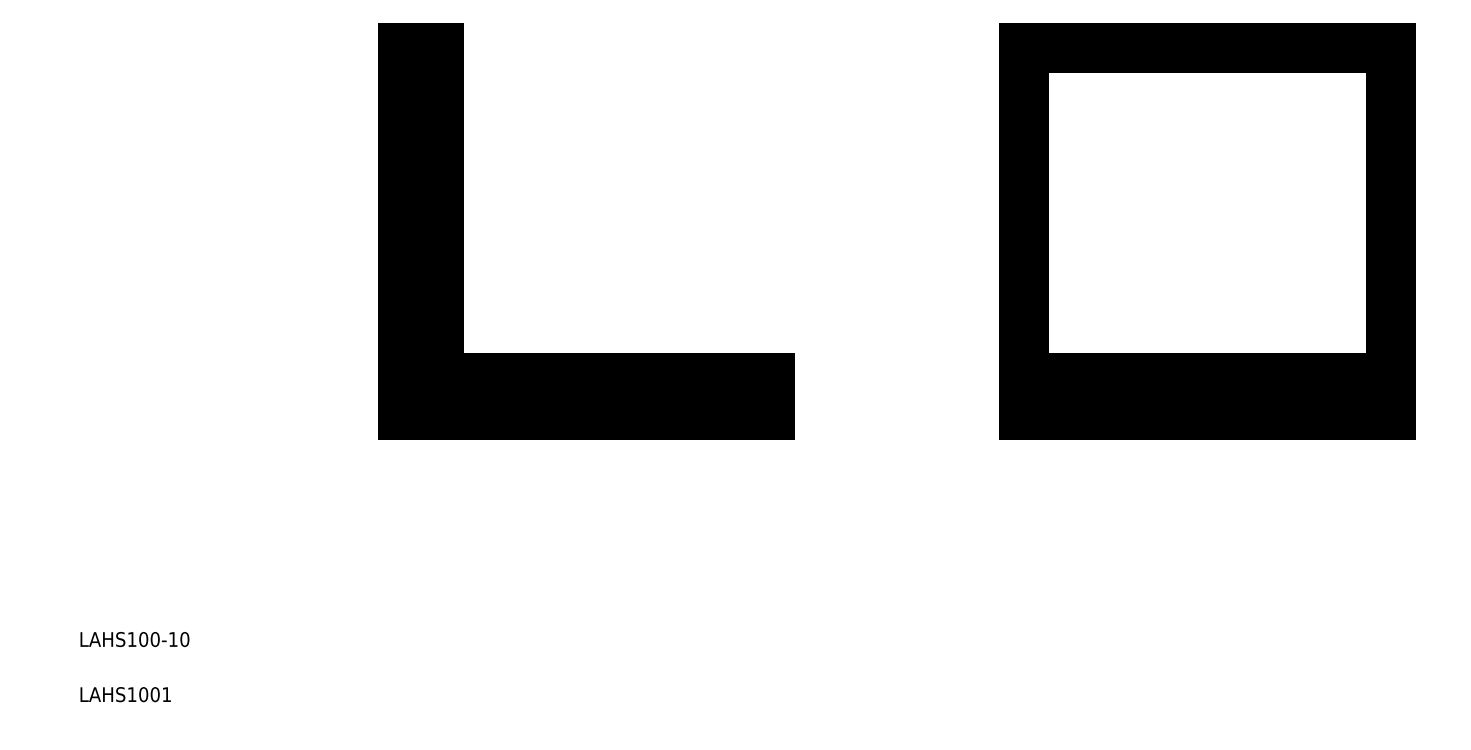
<metadata>
{"format":"dxf","ext":"dxf","renderer":"ezdxf+matplotlib","layout":"modelspace","background":"white","min_lineweight":24,"dpi":150}
</metadata>
<code>
0
SECTION
2
ENTITIES
0
TEXT
8
0
10
441.1
20
439
30
0
40
4
1
LAHS100-10
0
TEXT
8
0
10
441.1
20
424
30
0
40
4
1
LAHS1001
0
LINE
8
0
10
539.2
20
514.1
30
0
11
539.2
21
602.1
31
0
0
LINE
8
0
10
529.2
20
602.1
30
0
11
529.2
21
502.1
31
0
0
LINE
8
0
10
629.2
20
512.1
30
0
11
541.2
21
512.1
31
0
0
LINE
8
0
10
529.2
20
502.1
30
0
11
629.2
21
502.1
31
0
0
ARC
8
0
10
541.2
20
514.1
30
0
40
2
50
180
51
270
0
LINE
8
0
10
629.2
20
502.1
30
0
11
629.2
21
512.1
31
0
0
LINE
8
0
10
539.2
20
602.1
30
0
11
529.2
21
602.1
31
0
0
LINE
8
0
10
798.2
20
602.1
30
0
11
698.2
21
602.1
31
0
0
LINE
8
0
10
698.2
20
512.1
30
0
11
798.2
21
512.1
31
0
0
LINE
8
0
10
698.2
20
502.1
30
0
11
798.2
21
502.1
31
0
0
LINE
8
0
10
698.2
20
602.1
30
0
11
698.2
21
502.1
31
0
0
LINE
8
0
10
798.2
20
502.1
30
0
11
798.2
21
602.1
31
0
0
ENDSEC
0
EOF

</code>
